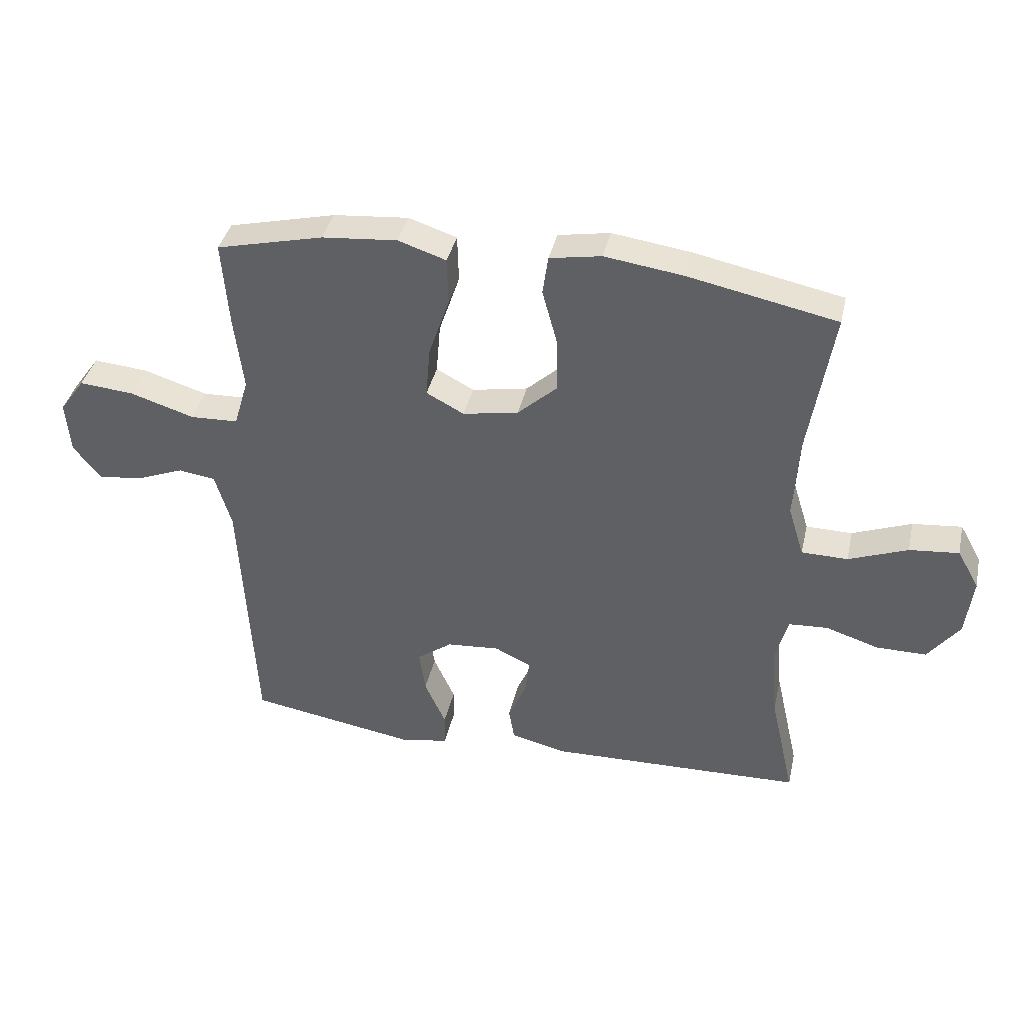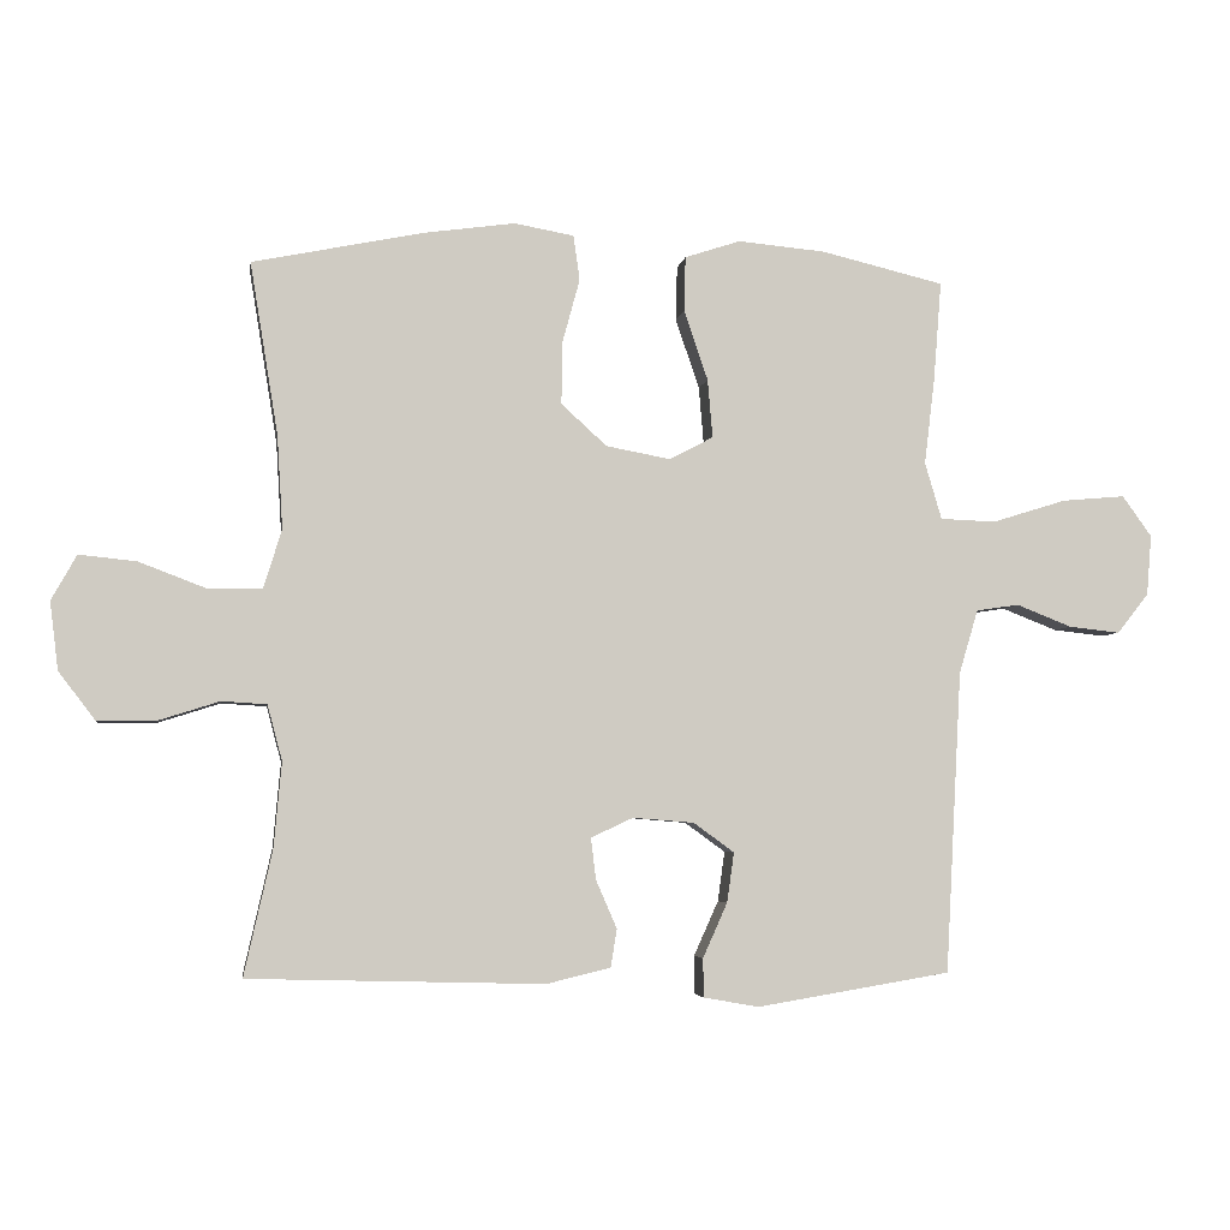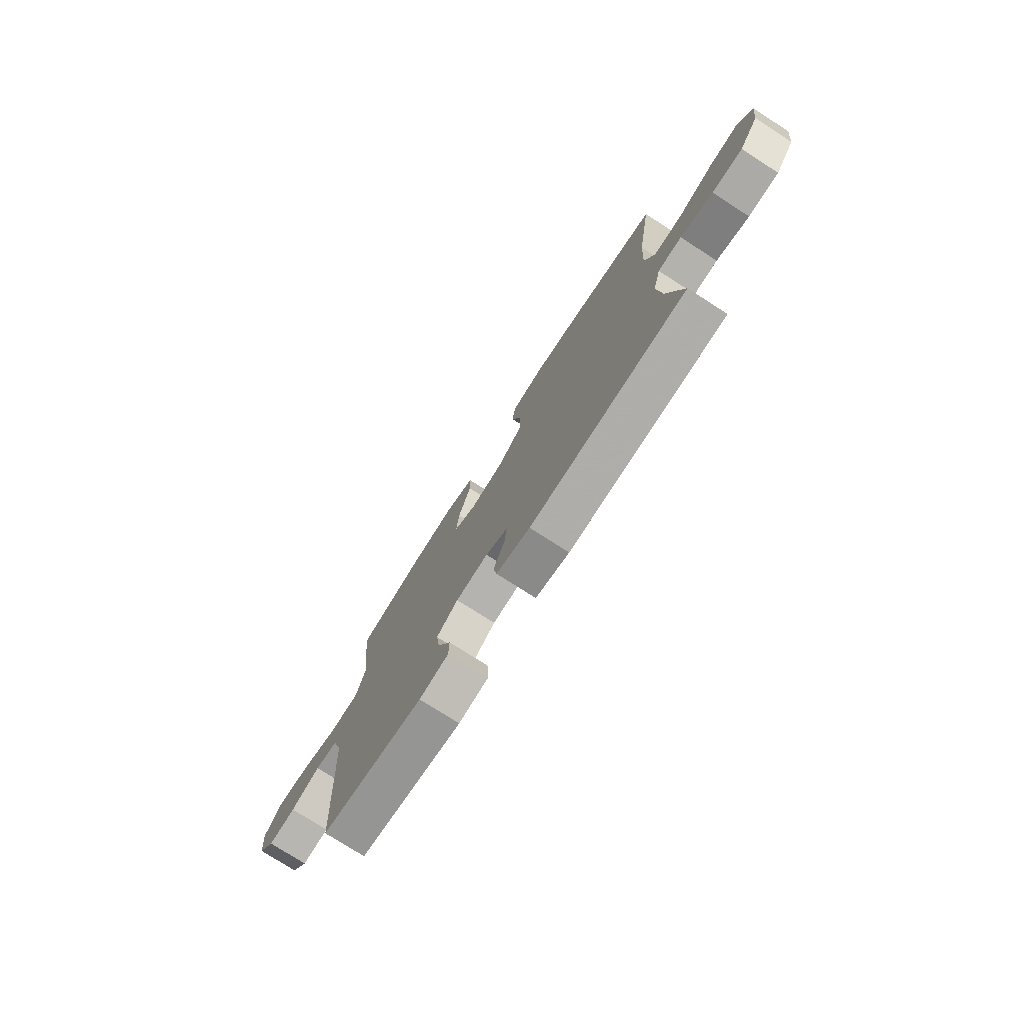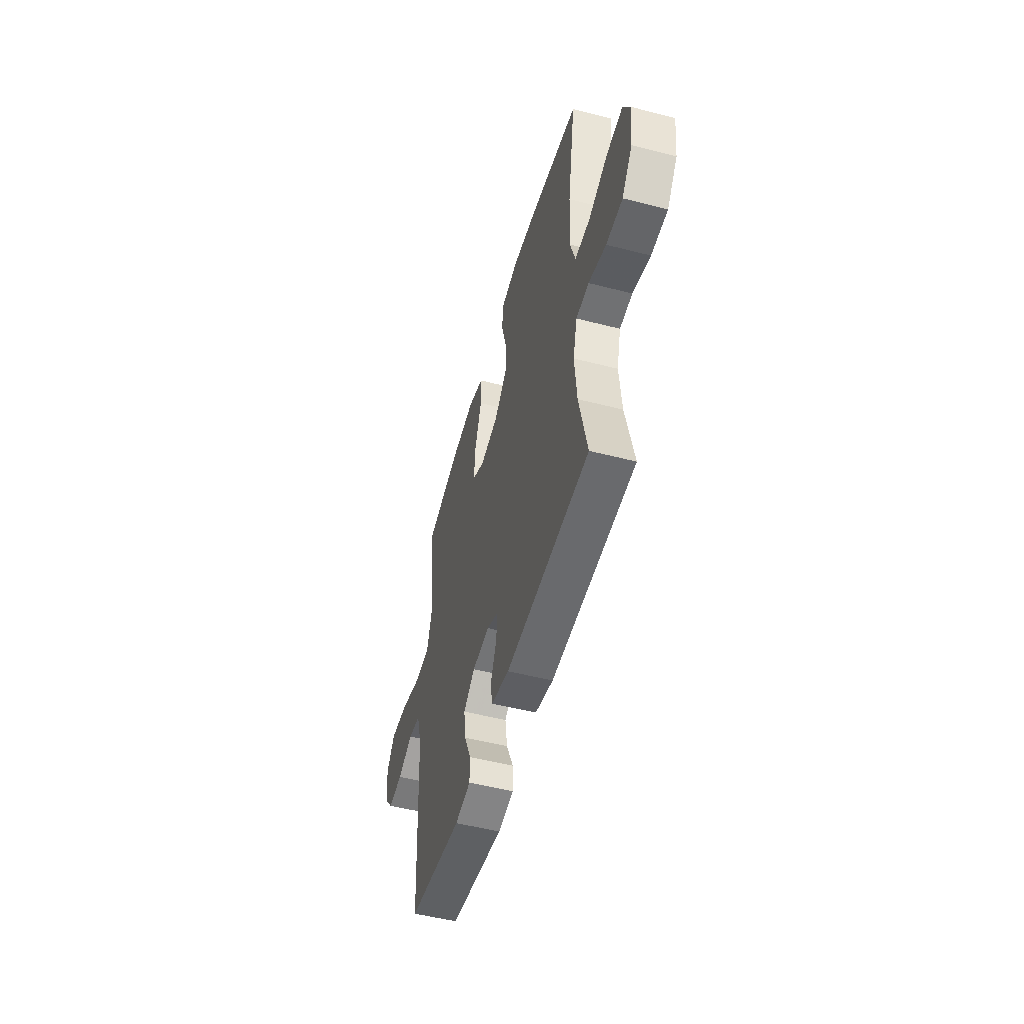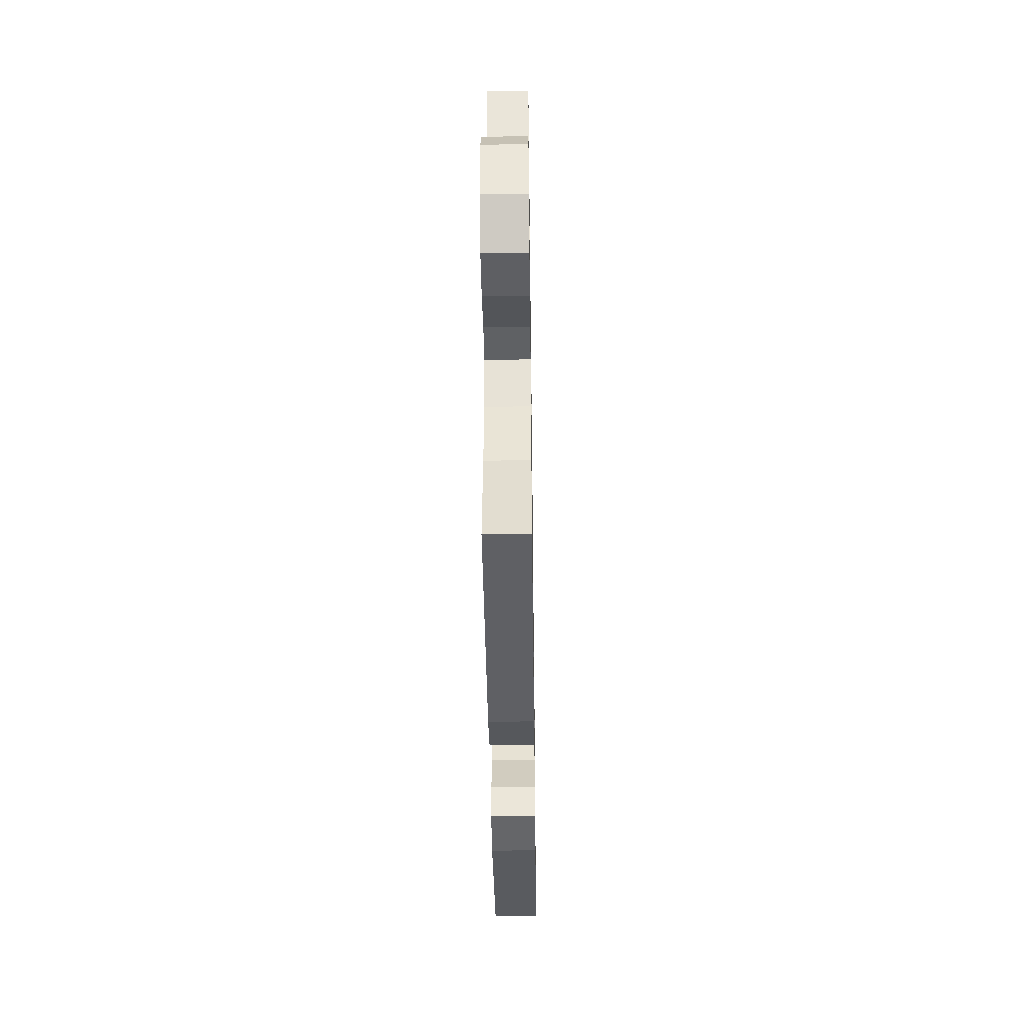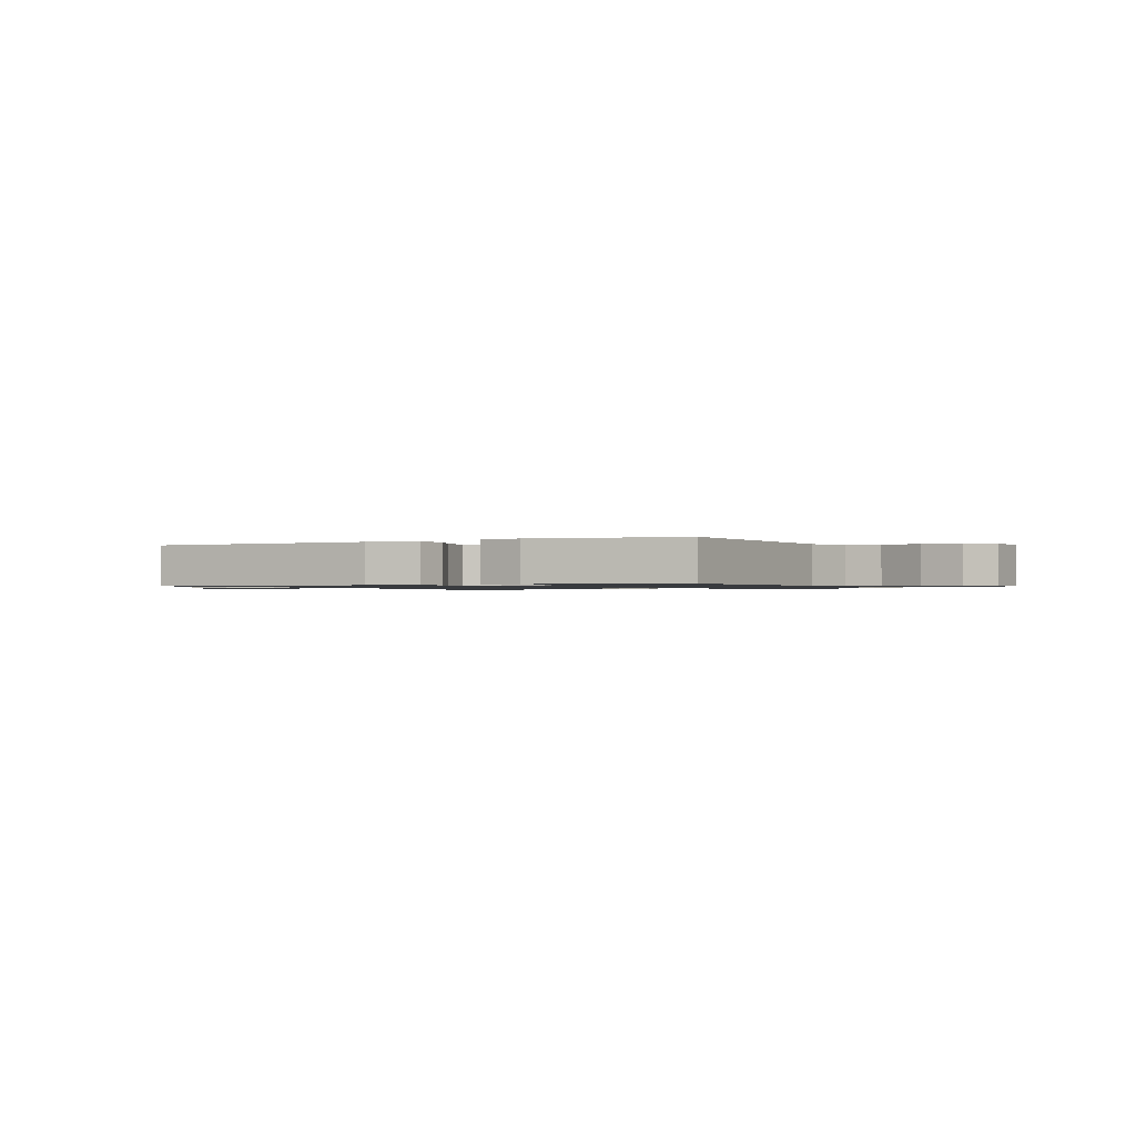
<metadata>
{"format":"obj","ext":"obj","renderer":"f3d","projection":"perspective","resolution":1024,"background":"white","views":[{"elev":38.6,"azim":12.5,"up":"+Z"},{"elev":-4.5,"azim":171.4,"up":"+Z"},{"elev":-76.1,"azim":57.3,"up":"+Z"},{"elev":-51.6,"azim":74.4,"up":"+Z"},{"elev":-41.9,"azim":90.8,"up":"+Z"},{"elev":-1.0,"azim":-153.1,"up":"+Y"}]}
</metadata>
<code>
v -0.5 0.07 0.5
v -0.324 0.07 0.542
v -0.2 0.07 0.553
v -0.121 0.07 0.527
v -0.119 0.07 0.449
v -0.153 0.07 0.349
v -0.16 0.07 0.266
v -0.098 0.07 0.233
v -0.006 0.07 0.25
v 0.059 0.07 0.309
v 0.058 0.07 0.397
v 0.033 0.07 0.489
v 0.042 0.07 0.553
v 0.127 0.07 0.568
v 0.256 0.07 0.55
v 0.5 0.07 0.5
v 0.46 0.07 0.255
v 0.452 0.07 0.123
v 0.478 0.07 0.039
v 0.554 0.07 0.038
v 0.651 0.07 0.075
v 0.732 0.07 0.083
v 0.768 0.07 0.019
v 0.756 0.07 -0.078
v 0.704 0.07 -0.146
v 0.622 0.07 -0.146
v 0.534 0.07 -0.118
v 0.47 0.07 -0.122
v 0.449 0.07 -0.201
v 0.46 0.07 -0.322
v 0.5 0.07 -0.5
v 0.079 0.07 -0.511
v -0.012 0.07 -0.489
v -0.021 0.07 -0.435
v 0.009 0.07 -0.366
v 0.016 0.07 -0.307
v -0.044 0.07 -0.279
v -0.131 0.07 -0.286
v -0.189 0.07 -0.328
v -0.179 0.07 -0.399
v -0.144 0.07 -0.477
v -0.145 0.07 -0.532
v -0.224 0.07 -0.546
v -0.5 0.07 -0.5
v -0.523 0.07 -0.07
v -0.55 0.07 0.021
v -0.611 0.07 0.03
v -0.69 0.07 -0.001
v -0.763 0.07 -0.009
v -0.808 0.07 0.048
v -0.815 0.07 0.134
v -0.773 0.07 0.192
v -0.683 0.07 0.184
v -0.577 0.07 0.151
v -0.498 0.07 0.154
v -0.474 0.07 0.235
v -0.489 0.07 0.359
v -0.5 0 0.5
v -0.324 0 0.542
v -0.2 0 0.553
v -0.121 0 0.527
v -0.119 0 0.449
v -0.153 0 0.349
v -0.16 0 0.266
v -0.098 0 0.233
v -0.006 0 0.25
v 0.059 0 0.309
v 0.058 0 0.397
v 0.033 0 0.489
v 0.042 0 0.553
v 0.127 0 0.568
v 0.256 0 0.55
v 0.5 0 0.5
v 0.46 0 0.255
v 0.452 0 0.123
v 0.478 0 0.039
v 0.554 0 0.038
v 0.651 0 0.075
v 0.732 0 0.083
v 0.768 0 0.019
v 0.756 0 -0.078
v 0.704 0 -0.146
v 0.622 0 -0.146
v 0.534 0 -0.118
v 0.47 0 -0.122
v 0.449 0 -0.201
v 0.46 0 -0.322
v 0.5 0 -0.5
v 0.079 0 -0.511
v -0.012 0 -0.489
v -0.021 0 -0.435
v 0.009 0 -0.366
v 0.016 0 -0.307
v -0.044 0 -0.279
v -0.131 0 -0.286
v -0.189 0 -0.328
v -0.179 0 -0.399
v -0.144 0 -0.477
v -0.145 0 -0.532
v -0.224 0 -0.546
v -0.5 0 -0.5
v -0.523 0 -0.07
v -0.55 0 0.021
v -0.611 0 0.03
v -0.69 0 -0.001
v -0.763 0 -0.009
v -0.808 0 0.048
v -0.815 0 0.134
v -0.773 0 0.192
v -0.683 0 0.184
v -0.577 0 0.151
v -0.498 0 0.154
v -0.474 0 0.235
v -0.489 0 0.359
f 56 57 1 2
f 55 56 2 3
f 51 52 53 54
f 51 54 55
f 50 51 55
f 47 48 49 50
f 47 50 55
f 46 47 55
f 45 46 55 3
f 40 41 42 43
f 39 40 43 44
f 38 39 44 45
f 32 33 34 35
f 30 31 32 35
f 29 30 35 36
f 28 29 36 37
f 24 25 26 27
f 24 27 28
f 23 24 28
f 20 21 22 23
f 19 20 23 28
f 18 19 28 37
f 14 15 16 17
f 11 12 13 14
f 10 11 14 17
f 9 10 17 18
f 3 4 5 6
f 3 6 7
f 45 3 7
f 38 45 7 8
f 18 37 38
f 8 9 18 38
f 59 58 114 113
f 60 59 113 112
f 111 110 109 108
f 112 111 108
f 112 108 107
f 107 106 105 104
f 112 107 104
f 112 104 103
f 60 112 103 102
f 100 99 98 97
f 101 100 97 96
f 102 101 96 95
f 92 91 90 89
f 92 89 88 87
f 93 92 87 86
f 94 93 86 85
f 84 83 82 81
f 85 84 81
f 85 81 80
f 80 79 78 77
f 85 80 77 76
f 94 85 76 75
f 74 73 72 71
f 71 70 69 68
f 74 71 68 67
f 75 74 67 66
f 63 62 61 60
f 64 63 60
f 64 60 102
f 65 64 102 95
f 95 94 75
f 95 75 66 65
f 1 58 59 2
f 2 59 60 3
f 3 60 61 4
f 4 61 62 5
f 5 62 63 6
f 6 63 64 7
f 7 64 65 8
f 8 65 66 9
f 9 66 67 10
f 10 67 68 11
f 11 68 69 12
f 12 69 70 13
f 13 70 71 14
f 14 71 72 15
f 15 72 73 16
f 16 73 74 17
f 17 74 75 18
f 18 75 76 19
f 19 76 77 20
f 20 77 78 21
f 21 78 79 22
f 22 79 80 23
f 23 80 81 24
f 24 81 82 25
f 25 82 83 26
f 26 83 84 27
f 27 84 85 28
f 28 85 86 29
f 29 86 87 30
f 30 87 88 31
f 31 88 89 32
f 32 89 90 33
f 33 90 91 34
f 34 91 92 35
f 35 92 93 36
f 36 93 94 37
f 37 94 95 38
f 38 95 96 39
f 39 96 97 40
f 40 97 98 41
f 41 98 99 42
f 42 99 100 43
f 43 100 101 44
f 44 101 102 45
f 45 102 103 46
f 46 103 104 47
f 47 104 105 48
f 48 105 106 49
f 49 106 107 50
f 50 107 108 51
f 51 108 109 52
f 52 109 110 53
f 53 110 111 54
f 54 111 112 55
f 55 112 113 56
f 56 113 114 57
f 57 114 58 1

</code>
